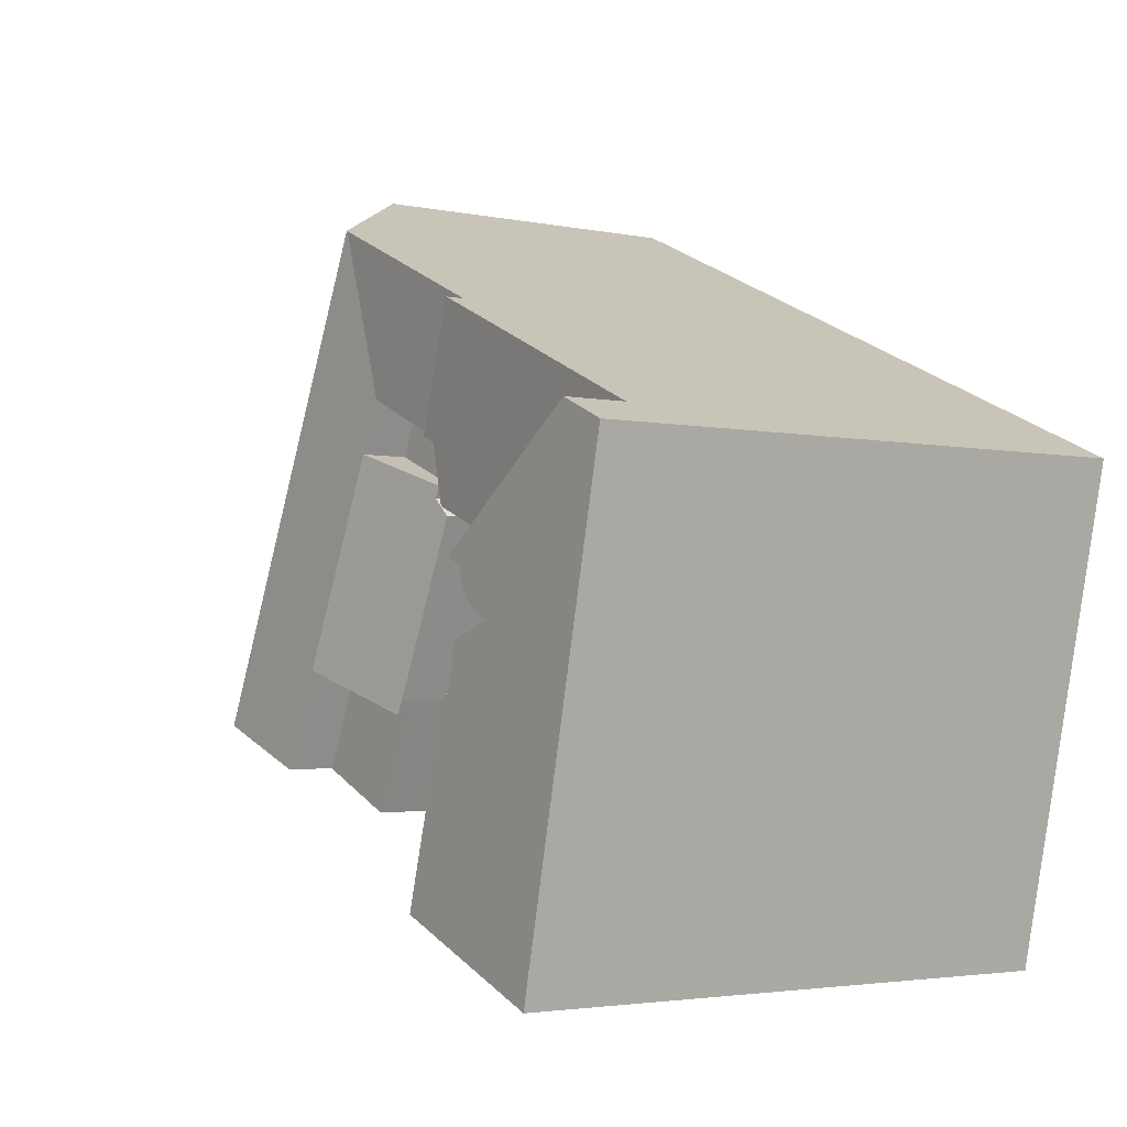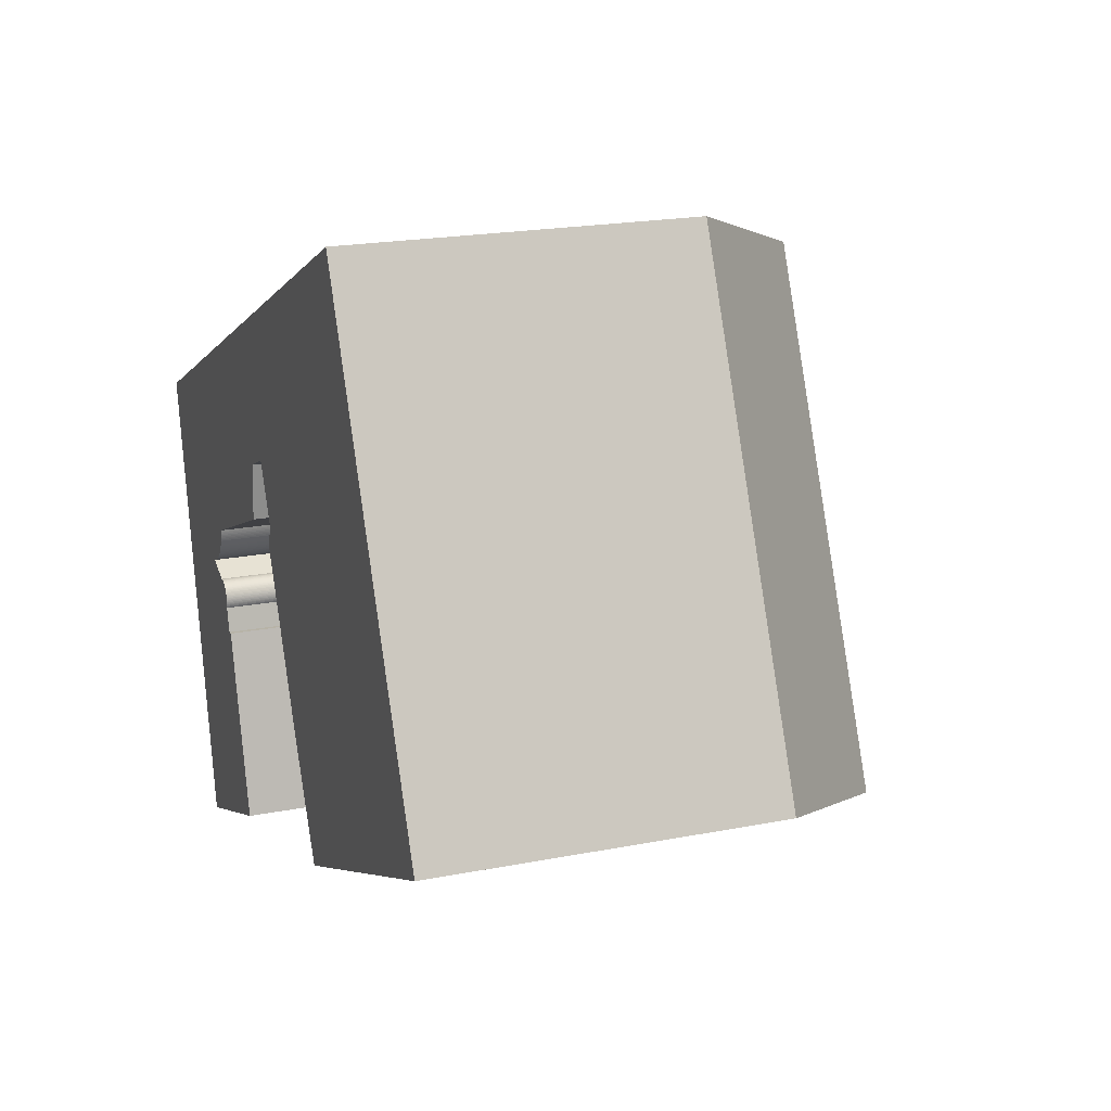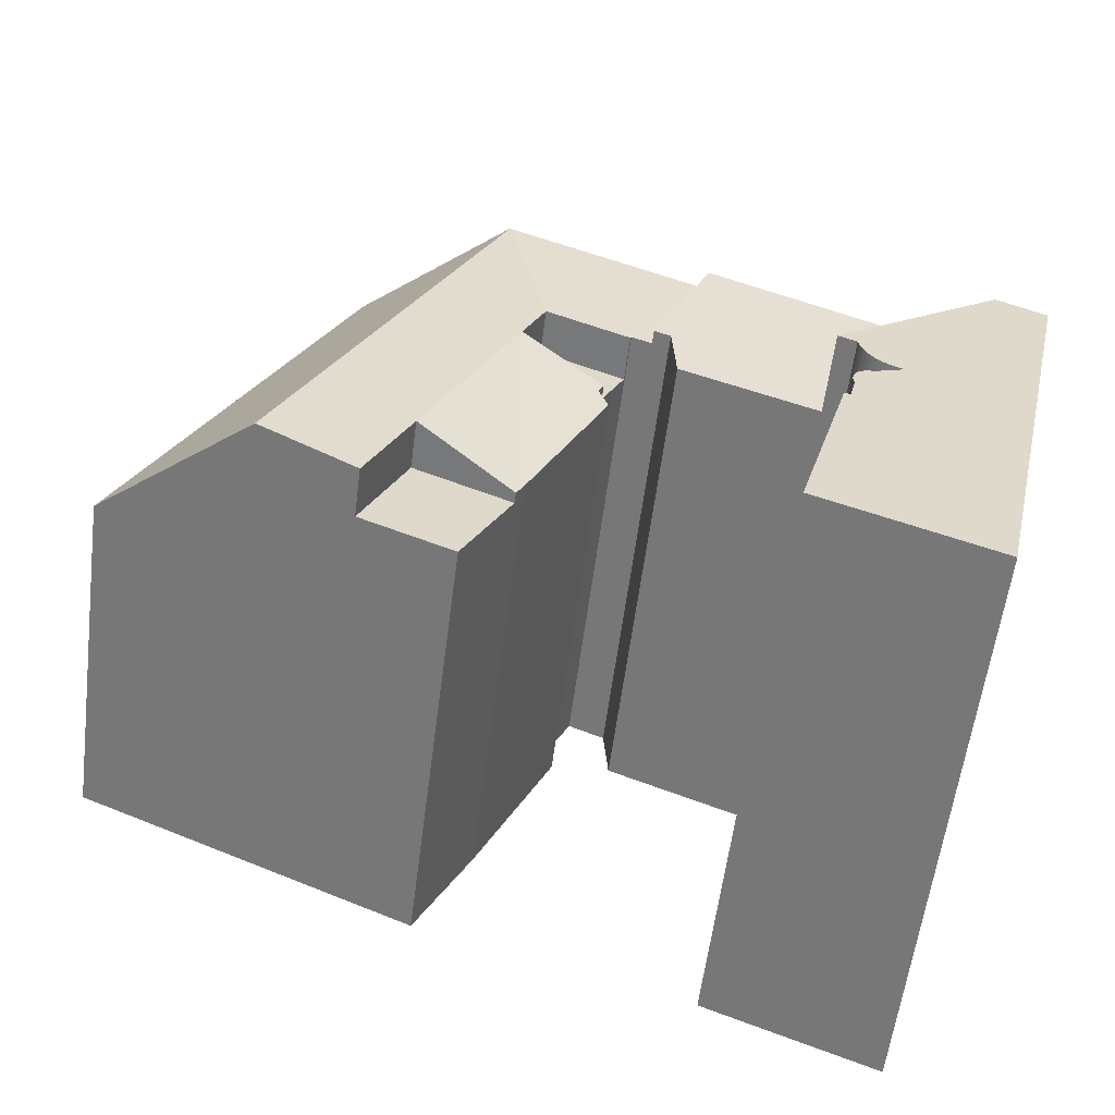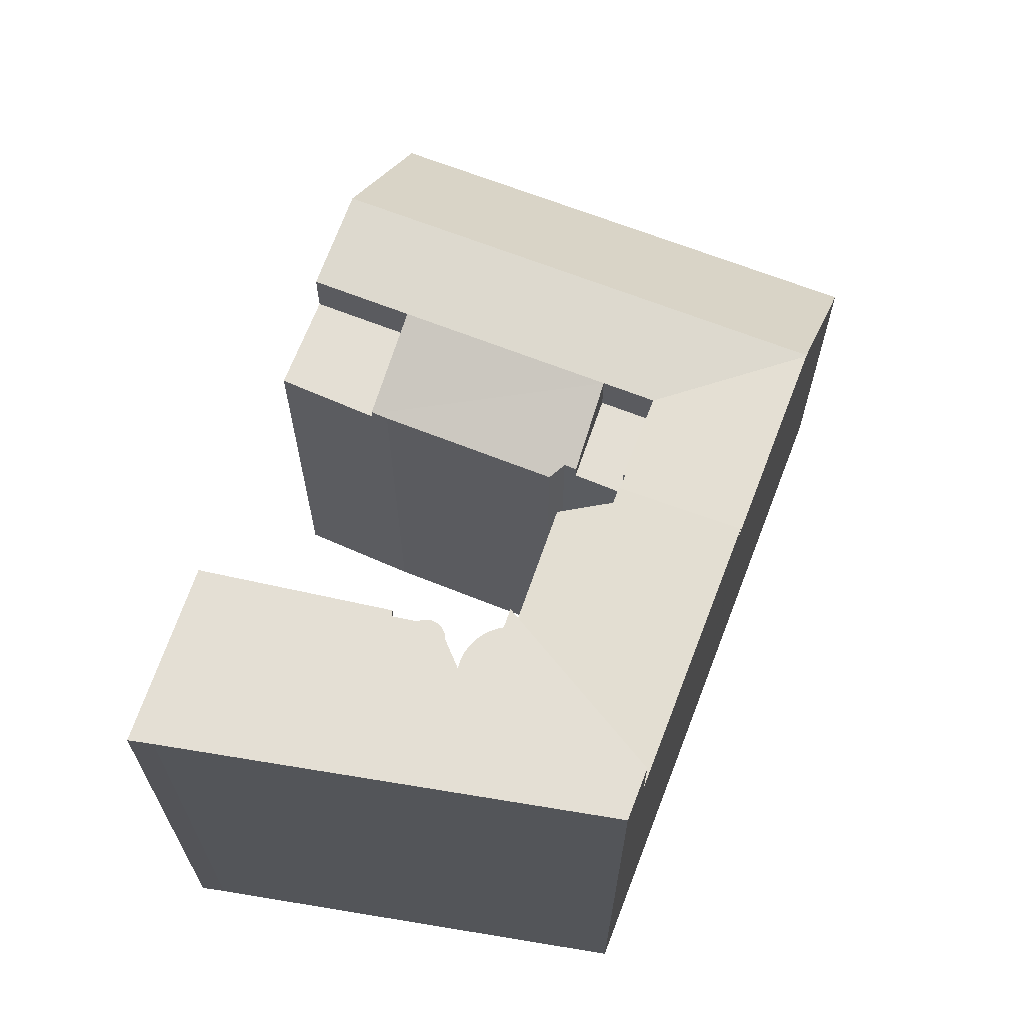
<metadata>
{"format":"obj","ext":"obj","renderer":"f3d","projection":"perspective","resolution":1024,"background":"white","views":[{"elev":-3.1,"azim":-125.6,"up":"+Z"},{"elev":20.1,"azim":70.1,"up":"+Z"},{"elev":-58.3,"azim":172.7,"up":"+Z"},{"elev":66.3,"azim":-93.1,"up":"+Y"}]}
</metadata>
<code>
v  13.84 18.08 0.829
v  11.67 17.92 5.242
v  13.84 17.57 0.829
v  11.67 18.59 5.242
v  7.76 20.89 -6.889
v  7.765 4.204e-16 -6.865
v  7.76 4.218e-16 -6.889
v  7.765 20.89 -6.865
v  7.199 20.89 -6.026
v  7.175 3.687e-16 -6.022
v  7.199 3.69e-16 -6.026
v  7.175 20.89 -6.022
v  29.26 -6.387e-17 1.043
v  24.64 12.62 11.06
v  24.64 -6.775e-16 11.06
v  29.26 12.62 1.043
v  30.2 6.08e-17 -0.993
v  30.2 12.62 -0.993
v  15.64 -4.3e-16 7.023
v  12.43 17.92 5.583
v  12.43 -3.419e-16 5.583
v  15.64 17.92 7.023
v  19.18 -5.272e-16 8.61
v  19.18 17.92 8.61
v  19.21 -5.282e-16 8.626
v  19.21 17.92 8.626
v  14.59 17.57 1.155
v  14.62 17.56 1.088
v  17.73 17.56 2.485
v  7.709 20.89 -6.411
v  7.698 3.912e-16 -6.389
v  7.709 3.926e-16 -6.411
v  7.698 20.89 -6.389
v  6.41 20.89 -5.378
v  6.468 3.27e-16 -5.341
v  6.41 3.293e-16 -5.378
v  6.468 20.89 -5.341
v  7.631 20.89 -6.286
v  7.616 3.837e-16 -6.267
v  7.631 3.849e-16 -6.286
v  7.616 20.89 -6.267
v  6.834 20.89 -5.023
v  6.879 3.043e-16 -4.97
v  6.834 3.076e-16 -5.023
v  6.879 20.89 -4.97
v  7.753 20.89 -6.913
v  7.753 4.233e-16 -6.913
v  7.173 20.89 -4.501
v  7.2 2.717e-16 -4.438
v  7.173 2.756e-16 -4.501
v  7.2 20.89 -4.438
v  8.202 20.89 -7.861
v  7.974 4.832e-16 -7.891
v  8.202 4.813e-16 -7.861
v  7.974 20.89 -7.891
v  7.732 4.269e-16 -6.971
v  7.732 20.89 -6.971
v  7.66 20.89 -6.326
v  7.646 3.861e-16 -6.306
v  7.66 3.874e-16 -6.326
v  7.646 20.89 -6.306
v  18.6 17.56 0.611
v  15.68 16.39 -1.084
v  15.47 16.39 -0.656
v  18.46 16.14 -8.448
v  15.29 16.18 -1.704
v  16.5 16.16 -4.289
v  17.37 16.14 -6.147
v  17.64 16.14 -6.723
v  18.23 16.13 -7.99
v  7.777 20.89 -6.646
v  7.774 4.054e-16 -6.621
v  7.777 4.069e-16 -6.646
v  7.774 20.89 -6.621
v  7.271 20.89 -6.043
v  7.247 3.696e-16 -6.036
v  7.271 3.7e-16 -6.043
v  7.247 20.89 -6.036
v  7.429 20.89 -6.11
v  7.407 3.734e-16 -6.098
v  7.429 3.741e-16 -6.11
v  7.407 20.89 -6.098
v  15.47 15.84 -0.656
v  18.6 15.84 0.611
v  7.225 20.89 -4.373
v  7.247 2.637e-16 -4.307
v  7.225 2.678e-16 -4.373
v  7.247 20.89 -4.307
v  7.102 20.89 -6.016
v  7.077 3.684e-16 -6.016
v  7.102 3.684e-16 -6.016
v  7.077 20.89 -6.016
v  11.41 18.59 5.123
v  1.825 18.58 0.819
v  13.23 18.08 0.565
v  7.079 18 -2.95
v  13.05 17.88 -1.575
v  8.835 17.89 -3.29
v  8.017 17.89 -3.623
v  10.83 17.89 -2.48
v  22.1 17.56 -6.976
v  18.53 16.14 -8.578
v  7.079 20.89 -2.95
v  1.825 20.89 0.819
v  8.017 20.89 -3.623
v  6.351 20.89 -5.414
v  6.351 3.315e-16 -5.414
v  6.634 20.89 -5.215
v  6.687 3.166e-16 -5.17
v  6.634 3.193e-16 -5.215
v  6.687 20.89 -5.17
v  7.042 20.89 -4.746
v  7.078 2.87e-16 -4.687
v  7.042 2.906e-16 -4.746
v  7.078 20.89 -4.687
v  7.47 20.89 -6.136
v  7.45 3.749e-16 -6.122
v  7.47 3.757e-16 -6.136
v  7.45 20.89 -6.122
v  6.037 20.89 -5.561
v  6.102 3.39e-16 -5.536
v  6.037 3.405e-16 -5.561
v  6.102 20.89 -5.536
v  7.005 20.89 -4.804
v  7.005 2.942e-16 -4.804
v  6.923 3.011e-16 -4.917
v  6.923 20.89 -4.917
v  7.765 20.89 -6.573
v  7.76 4.01e-16 -6.549
v  7.765 4.025e-16 -6.573
v  7.76 20.89 -6.549
v  6.965 20.89 -4.861
v  6.965 2.977e-16 -4.861
v  18.23 4.892e-16 -7.99
v  18.53 15.74 -8.578
v  20.32 15.74 -12.08
v  20.32 7.397e-16 -12.08
v  18.46 5.173e-16 -8.448
v  18.53 5.253e-16 -8.578
v  17.73 15.84 2.485
v  14.62 15.84 1.088
v  7.333 2.389e-16 -3.902
v  7.333 20.89 -3.902
v  8.835 2.015e-16 -3.29
v  8.017 2.218e-16 -3.623
v  21.3 17.92 4.088
v  27.34 17.92 -9.005
v  32.8 12.62 -6.616
v  6.738 3.137e-16 -5.123
v  6.738 20.89 -5.123
v  7.781 20.89 -6.719
v  7.78 4.099e-16 -6.694
v  7.781 4.114e-16 -6.719
v  7.78 20.89 -6.694
v  7.746 20.89 -6.936
v  7.746 4.247e-16 -6.936
v  14.59 -7.072e-17 1.155
v  14.62 -6.662e-17 1.088
v  15.47 4.017e-17 -0.656
v  15.68 6.638e-17 -1.084
v  5.87 20.89 -5.613
v  5.905 3.431e-16 -5.603
v  5.87 3.437e-16 -5.613
v  5.905 20.89 -5.603
v  10.14 20.89 -14.81
v  9.546 7.762e-16 -12.68
v  10.14 9.07e-16 -14.81
v  9.546 20.89 -12.68
v  7.686 3.899e-16 -6.367
v  7.686 20.89 -6.367
v  11.67 -3.21e-16 5.242
v  11.41 -3.137e-16 5.123
v  13.23 -3.46e-17 0.565
v  13.05 9.644e-17 -1.575
v  7.052 3.684e-16 -6.016
v  7.052 20.89 -6.016
v  10.83 1.519e-16 -2.48
v  7.385 20.89 -6.087
v  7.363 3.72e-16 -6.076
v  7.385 3.727e-16 -6.087
v  7.363 20.89 -6.076
v  7.777 20.89 -6.793
v  7.779 4.144e-16 -6.768
v  7.777 4.16e-16 -6.793
v  7.779 20.89 -6.768
v  7.6 3.826e-16 -6.248
v  7.6 20.89 -6.248
v  7.294 20.89 -6.05
v  7.294 3.705e-16 -6.05
v  6.165 3.373e-16 -5.509
v  6.165 20.89 -5.509
v  7.738 20.89 -6.96
v  7.738 4.262e-16 -6.96
v  17.64 4.117e-16 -6.723
v  17.37 3.764e-16 -6.147
v  7.78 20.89 -6.744
v  7.78 4.13e-16 -6.744
v  7.729 20.89 -6.456
v  7.72 3.939e-16 -6.433
v  7.729 3.953e-16 -6.456
v  7.72 20.89 -6.433
v  7.674 20.89 -6.346
v  7.674 3.886e-16 -6.346
v  7.151 20.89 -6.019
v  7.126 3.684e-16 -6.017
v  7.151 3.686e-16 -6.019
v  7.126 20.89 -6.017
v  7.566 20.89 -6.213
v  7.548 3.794e-16 -6.196
v  7.566 3.804e-16 -6.213
v  7.548 20.89 -6.196
v  7.529 3.784e-16 -6.18
v  7.529 20.89 -6.18
v  8.417 20.89 -8.632
v  8.417 5.286e-16 -8.632
v  6.525 20.89 -5.301
v  6.581 3.22e-16 -5.259
v  6.525 3.246e-16 -5.301
v  6.581 20.89 -5.259
v  22.1 15.74 -6.976
v  7.223 20.89 -6.031
v  7.223 3.693e-16 -6.031
v  7.77 20.89 -6.841
v  7.774 4.174e-16 -6.817
v  7.77 4.189e-16 -6.841
v  7.774 20.89 -6.817
v  0 20.89 1.279e-15
v  2.689 7.412e-16 -12.1
v  0 0 0
v  2.689 20.89 -12.1
v  7.583 20.89 -6.23
v  7.583 3.815e-16 -6.23
v  7.51 20.89 -6.165
v  7.491 3.766e-16 -6.15
v  7.51 3.775e-16 -6.165
v  7.491 20.89 -6.15
v  7.746 20.89 -6.502
v  7.738 3.967e-16 -6.478
v  7.746 3.981e-16 -6.502
v  7.738 20.89 -6.478
v  23.76 17.56 -10.58
v  7.77 20.89 -6.597
v  7.77 4.039e-16 -6.597
v  1.825 -5.015e-17 0.819
v  7.753 20.89 -6.525
v  7.753 3.995e-16 -6.525
v  13.84 -5.076e-17 0.829
v  15.29 1.043e-16 -1.704
v  16.5 2.626e-16 -4.289
v  7.112 20.89 -4.626
v  7.143 2.795e-16 -4.564
v  7.112 2.833e-16 -4.626
v  7.143 20.89 -4.564
v  3.833 20.89 -17.3
v  3.833 1.059e-15 -17.3
v  7.028 3.684e-16 -6.017
v  7.028 20.89 -6.017
v  7.779 20.89 -6.67
v  7.779 4.084e-16 -6.67
v  7.267 20.89 -4.241
v  7.285 2.556e-16 -4.174
v  7.267 2.597e-16 -4.241
v  7.285 20.89 -4.174
v  7.318 20.89 -6.058
v  7.318 3.709e-16 -6.058
v  6.228 3.355e-16 -5.479
v  6.228 20.89 -5.479
v  7.004 20.89 -6.019
v  7.004 3.686e-16 -6.019
v  23.76 15.74 -10.58
v  23.76 6.476e-16 -10.58
v  27.34 5.514e-16 -9.005
v  32.8 4.051e-16 -6.616
v  7.301 2.514e-16 -4.106
v  7.301 20.89 -4.106
v  6.787 20.89 -5.074
v  6.787 3.107e-16 -5.074
v  7.325 20.89 -3.97
v  7.325 2.431e-16 -3.97
v  7.341 3.715e-16 -6.067
v  3.64 1.003e-15 -16.38
v  7.314 2.473e-16 -4.038
v  6.29 3.336e-16 -5.448
v  5.971 3.419e-16 -5.583
v  5.971 20.89 -5.583
v  7.341 20.89 -6.067
v  7.314 20.89 -4.038
v  3.64 20.89 -16.38
v  6.29 20.89 -5.448
g defaultobject
f 1 2 3
f 2 1 4
f 5 6 7
f 6 5 8
f 9 10 11
f 10 9 12
f 13 14 15
f 14 13 16
f 16 13 17
f 16 17 18
f 19 20 21
f 20 19 22
f 22 19 23
f 22 23 24
f 24 23 25
f 24 25 26
f 26 25 15
f 26 15 14
f 20 3 2
f 3 20 22
f 3 22 24
f 3 24 27
f 27 24 28
f 28 24 29
f 30 31 32
f 31 30 33
f 34 35 36
f 35 34 37
f 38 39 40
f 39 38 41
f 42 43 44
f 43 42 45
f 46 7 47
f 7 46 5
f 48 49 50
f 49 48 51
f 52 53 54
f 53 52 55
f 55 56 53
f 56 55 57
f 58 59 60
f 59 58 61
f 62 63 64
f 63 62 65
f 63 65 66
f 66 65 67
f 67 65 68
f 68 65 69
f 69 65 70
f 71 72 73
f 72 71 74
f 75 76 77
f 76 75 78
f 79 80 81
f 80 79 82
f 62 83 84
f 83 62 64
f 85 86 87
f 86 85 88
f 89 90 91
f 90 89 92
f 1 93 4
f 93 1 94
f 94 1 95
f 94 95 96
f 96 95 97
f 96 97 98
f 96 98 99
f 98 97 100
f 101 65 62
f 65 101 102
f 94 103 104
f 103 94 96
f 103 96 105
f 105 96 99
f 106 36 107
f 36 106 34
f 108 109 110
f 109 108 111
f 112 113 114
f 113 112 115
f 116 117 118
f 117 116 119
f 120 121 122
f 121 120 123
f 124 114 125
f 114 124 112
f 45 126 43
f 126 45 127
f 128 129 130
f 129 128 131
f 132 125 133
f 125 132 124
f 65 134 70
f 134 65 102
f 134 102 135
f 134 135 136
f 134 136 137
f 134 137 138
f 138 137 139
f 140 83 141
f 83 140 84
f 105 142 143
f 142 105 99
f 142 99 98
f 142 98 144
f 142 144 145
f 14 146 26
f 146 14 16
f 146 16 147
f 147 16 18
f 147 18 148
f 127 133 126
f 133 127 132
f 111 149 109
f 149 111 150
f 151 152 153
f 152 151 154
f 155 47 156
f 47 155 46
f 63 83 64
f 28 157 27
f 157 28 141
f 157 141 83
f 157 83 63
f 157 63 158
f 158 63 159
f 159 63 160
f 161 162 163
f 162 161 164
f 61 40 59
f 40 61 38
f 165 166 167
f 166 165 168
f 33 169 31
f 169 33 170
f 20 2 21
f 171 93 172
f 93 171 21
f 93 21 2
f 93 2 4
f 97 173 174
f 173 97 95
f 92 175 90
f 175 92 176
f 98 177 144
f 177 98 100
f 178 179 180
f 179 178 181
f 28 140 141
f 140 28 29
f 182 183 184
f 183 182 185
f 41 186 39
f 186 41 187
f 51 87 49
f 87 51 85
f 188 77 189
f 77 188 75
f 123 190 121
f 190 123 191
f 192 156 193
f 156 192 155
f 68 194 195
f 194 68 69
f 196 153 197
f 153 196 151
f 198 199 200
f 199 198 201
f 202 60 203
f 60 202 58
f 204 205 206
f 205 204 207
f 208 209 210
f 209 208 211
f 211 212 209
f 212 211 213
f 57 193 56
f 193 57 192
f 214 54 215
f 54 214 52
f 216 217 218
f 217 216 219
f 29 84 140
f 84 29 62
f 102 220 135
f 220 102 101
f 221 11 222
f 11 221 9
f 223 224 225
f 224 223 226
f 82 180 80
f 180 82 178
f 227 228 229
f 228 227 230
f 231 210 232
f 210 231 208
f 233 234 235
f 234 233 236
f 237 238 239
f 238 237 240
f 26 29 24
f 29 26 146
f 29 146 62
f 62 146 147
f 62 147 101
f 101 147 241
f 242 130 243
f 130 242 128
f 93 94 172
f 244 227 229
f 227 244 172
f 227 172 94
f 227 94 104
f 187 232 186
f 232 187 231
f 245 239 246
f 239 245 237
f 1 173 95
f 173 1 3
f 173 3 27
f 173 27 157
f 173 157 247
f 67 248 66
f 248 67 249
f 249 67 68
f 249 68 195
f 250 251 252
f 251 250 253
f 254 167 255
f 167 254 165
f 168 215 166
f 215 168 214
f 131 246 129
f 246 131 245
f 69 134 194
f 134 69 70
f 201 32 199
f 32 201 30
f 176 256 175
f 256 176 257
f 115 252 113
f 252 115 250
f 219 110 217
f 110 219 108
f 258 73 259
f 73 258 71
f 213 235 212
f 235 213 233
f 260 261 262
f 261 260 263
f 264 189 265
f 189 264 188
f 191 266 190
f 266 191 267
f 226 184 224
f 184 226 182
f 268 163 269
f 163 268 161
f 147 270 241
f 270 147 137
f 137 147 271
f 271 147 148
f 271 148 272
f 272 148 273
f 137 136 270
f 263 274 261
f 274 263 275
f 276 44 277
f 44 276 42
f 220 136 135
f 136 220 270
f 78 222 76
f 222 78 221
f 88 262 86
f 262 88 260
f 8 225 6
f 225 8 223
f 253 50 251
f 50 253 48
f 278 142 279
f 142 278 143
f 101 270 220
f 270 101 241
f 150 277 149
f 277 150 276
f 240 200 238
f 200 240 198
f 154 259 152
f 259 154 258
f 249 160 248
f 167 166 255
f 215 255 166
f 54 255 215
f 53 255 54
f 56 255 53
f 212 255 56
f 235 255 212
f 234 255 235
f 118 255 234
f 117 255 118
f 81 255 117
f 80 255 81
f 180 255 80
f 179 255 180
f 280 255 179
f 265 255 280
f 189 255 265
f 77 255 189
f 76 255 77
f 222 255 76
f 11 255 222
f 10 255 11
f 206 255 10
f 205 255 206
f 91 255 205
f 90 255 91
f 175 255 90
f 256 255 175
f 269 255 256
f 163 255 269
f 244 255 163
f 281 255 244
f 229 281 244
f 228 281 229
f 273 17 272
f 13 272 17
f 15 272 13
f 25 272 15
f 271 272 25
f 23 271 25
f 137 271 23
f 19 137 23
f 139 137 19
f 160 139 19
f 21 160 19
f 138 139 160
f 134 138 160
f 194 134 160
f 195 194 160
f 249 195 160
f 159 160 21
f 158 159 21
f 157 158 21
f 247 157 21
f 173 247 21
f 171 173 21
f 174 173 171
f 172 174 171
f 177 174 172
f 244 177 172
f 144 177 244
f 145 144 244
f 142 145 244
f 279 142 244
f 282 279 244
f 274 282 244
f 261 274 244
f 262 261 244
f 86 262 244
f 87 86 244
f 49 87 244
f 50 49 244
f 251 50 244
f 252 251 244
f 113 252 244
f 114 113 244
f 125 114 244
f 133 125 244
f 126 133 244
f 43 126 244
f 44 43 244
f 277 44 244
f 149 277 244
f 109 149 244
f 110 109 244
f 217 110 244
f 218 217 244
f 35 218 244
f 36 35 244
f 107 36 244
f 283 107 244
f 266 283 244
f 190 266 244
f 121 190 244
f 122 121 244
f 284 122 244
f 162 284 244
f 163 162 244
f 129 246 130
f 243 130 246
f 239 243 246
f 72 243 239
f 238 72 239
f 73 72 238
f 200 73 238
f 259 73 200
f 199 259 200
f 152 259 199
f 32 152 199
f 153 152 32
f 31 153 32
f 197 153 31
f 169 197 31
f 183 197 169
f 203 183 169
f 184 183 203
f 60 184 203
f 224 184 60
f 59 224 60
f 225 224 59
f 40 225 59
f 6 225 40
f 39 6 40
f 7 6 39
f 186 7 39
f 47 7 186
f 232 47 186
f 156 47 232
f 210 156 232
f 193 156 210
f 209 193 210
f 56 193 209
f 212 56 209
f 63 248 160
f 248 63 66
f 100 174 177
f 174 100 97
f 164 284 162
f 284 164 285
f 181 280 179
f 280 181 286
f 287 279 282
f 279 287 278
f 288 255 281
f 255 288 254
f 207 91 205
f 91 207 89
f 236 118 234
f 118 236 116
f 275 282 274
f 282 275 287
f 143 103 105
f 127 45 161
f 164 161 45
f 42 164 45
f 285 164 42
f 276 285 42
f 120 285 276
f 150 120 276
f 123 120 150
f 111 123 150
f 191 123 111
f 108 191 111
f 267 191 108
f 219 267 108
f 289 267 219
f 216 289 219
f 106 289 216
f 37 106 216
f 34 106 37
f 227 104 230
f 103 230 104
f 161 230 103
f 143 161 103
f 278 161 143
f 287 161 278
f 275 161 287
f 263 161 275
f 260 161 263
f 88 161 260
f 85 161 88
f 51 161 85
f 48 161 51
f 253 161 48
f 250 161 253
f 115 161 250
f 112 161 115
f 124 161 112
f 132 161 124
f 127 161 132
f 268 230 161
f 257 230 268
f 176 230 257
f 92 230 176
f 89 230 92
f 207 230 89
f 204 230 207
f 12 230 204
f 9 230 12
f 221 230 9
f 78 230 221
f 75 230 78
f 188 230 75
f 264 230 188
f 286 230 264
f 181 230 286
f 178 230 181
f 82 230 178
f 79 230 82
f 119 230 79
f 116 230 119
f 236 230 116
f 233 230 236
f 213 230 233
f 211 230 213
f 208 230 211
f 231 230 208
f 187 230 231
f 41 230 187
f 38 230 41
f 61 230 38
f 58 230 61
f 202 230 58
f 170 230 202
f 33 230 170
f 30 230 33
f 201 230 30
f 198 230 201
f 240 230 198
f 237 230 240
f 245 230 237
f 131 230 245
f 128 230 131
f 242 230 128
f 74 230 242
f 71 230 74
f 258 230 71
f 154 230 258
f 151 230 154
f 196 230 151
f 185 230 196
f 182 230 185
f 226 230 182
f 223 230 226
f 8 230 223
f 5 230 8
f 46 230 5
f 155 230 46
f 192 230 155
f 57 230 192
f 55 230 57
f 52 230 55
f 214 230 52
f 288 230 214
f 168 288 214
f 254 288 168
f 165 254 168
f 185 197 183
f 197 185 196
f 257 269 256
f 269 257 268
f 74 243 72
f 243 74 242
f 289 107 283
f 107 289 106
f 170 203 169
f 203 170 202
f 12 206 10
f 206 12 204
f 148 17 273
f 17 148 18
f 37 218 35
f 218 37 216
f 286 265 280
f 265 286 264
f 267 283 266
f 283 267 289
f 285 122 284
f 122 285 120
f 230 281 228
f 281 230 288
f 119 81 117
f 81 119 79

</code>
